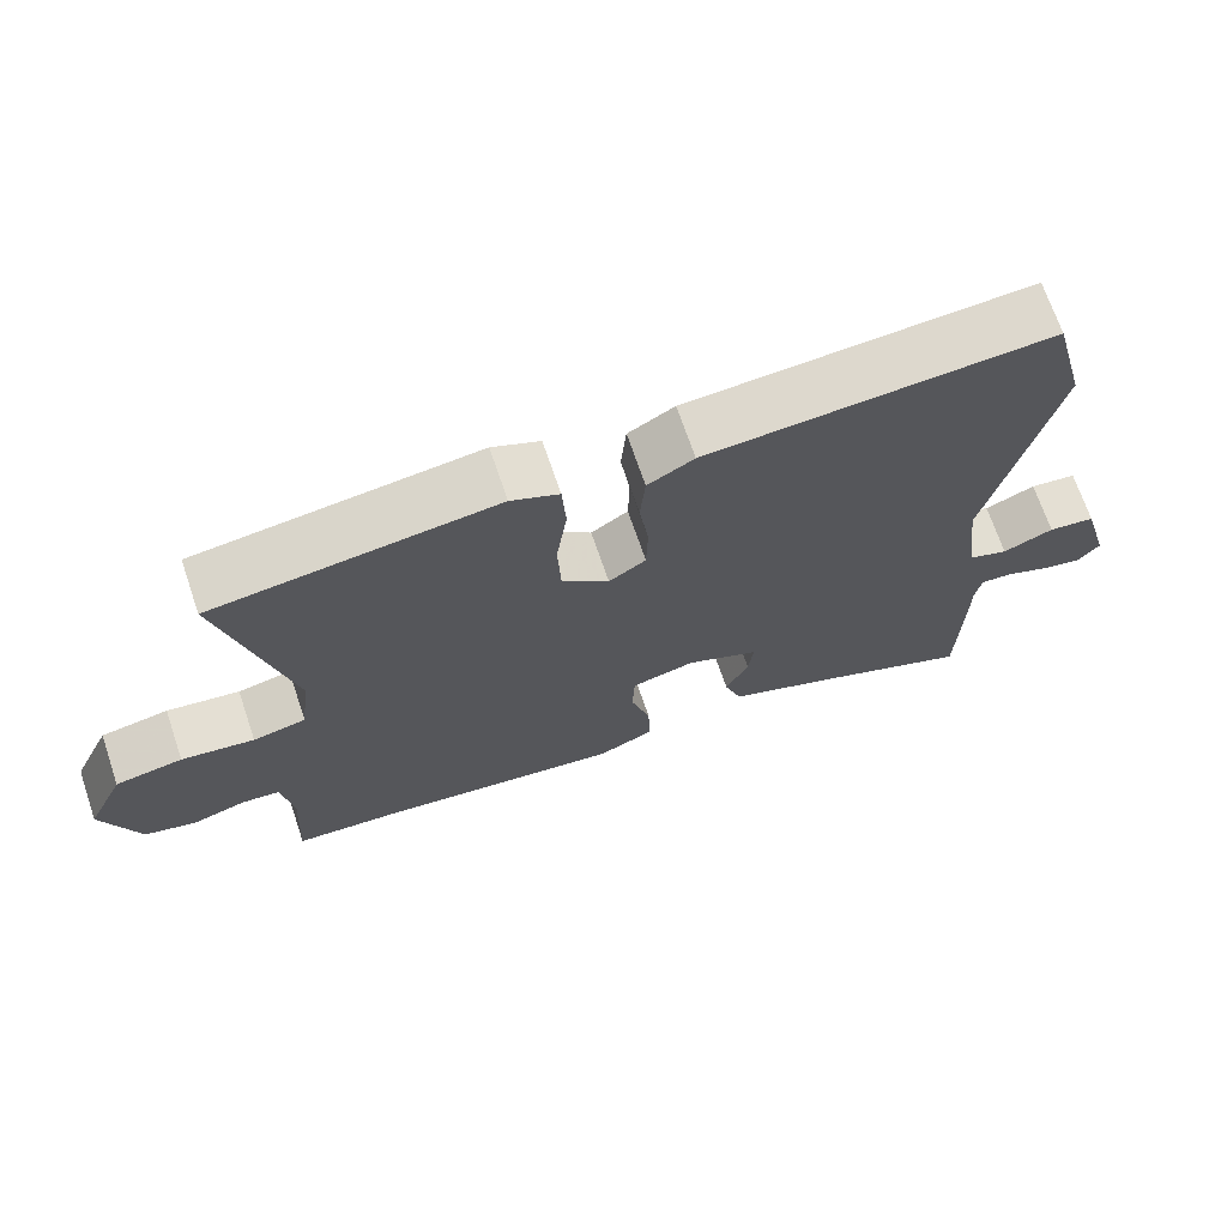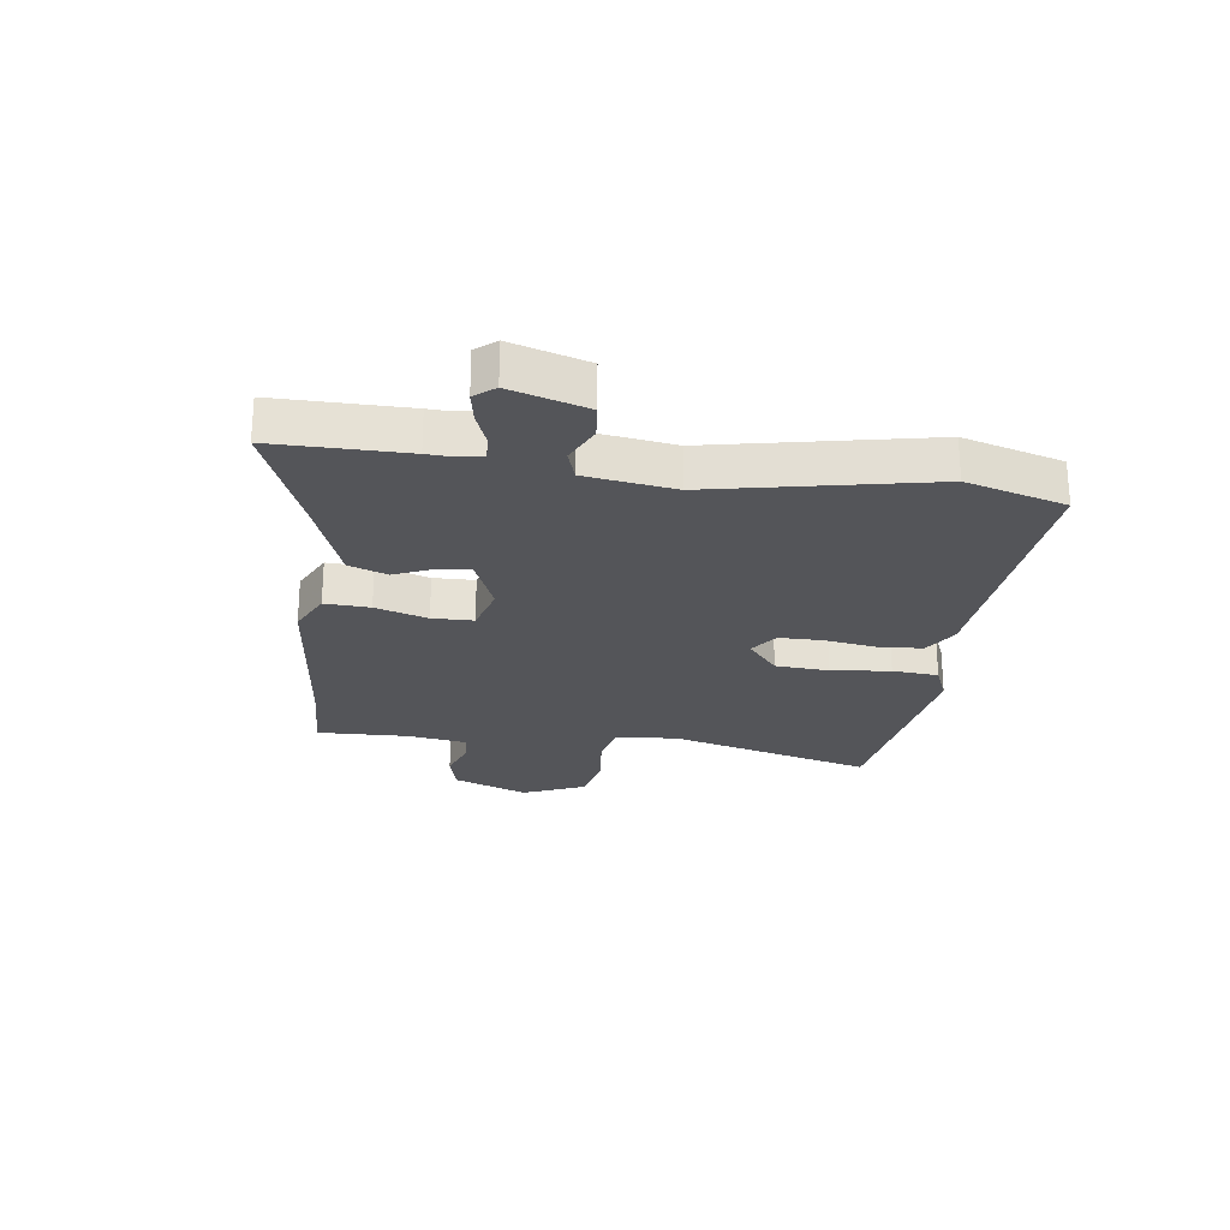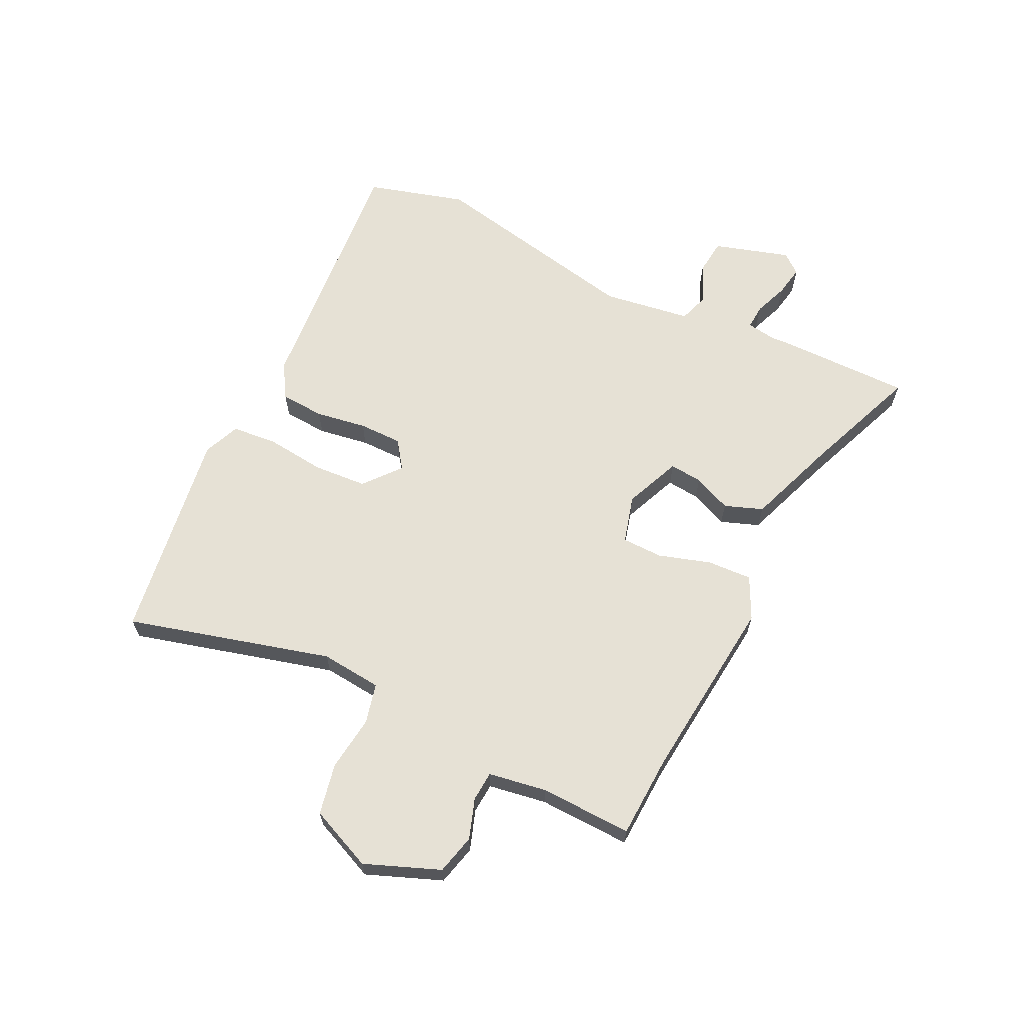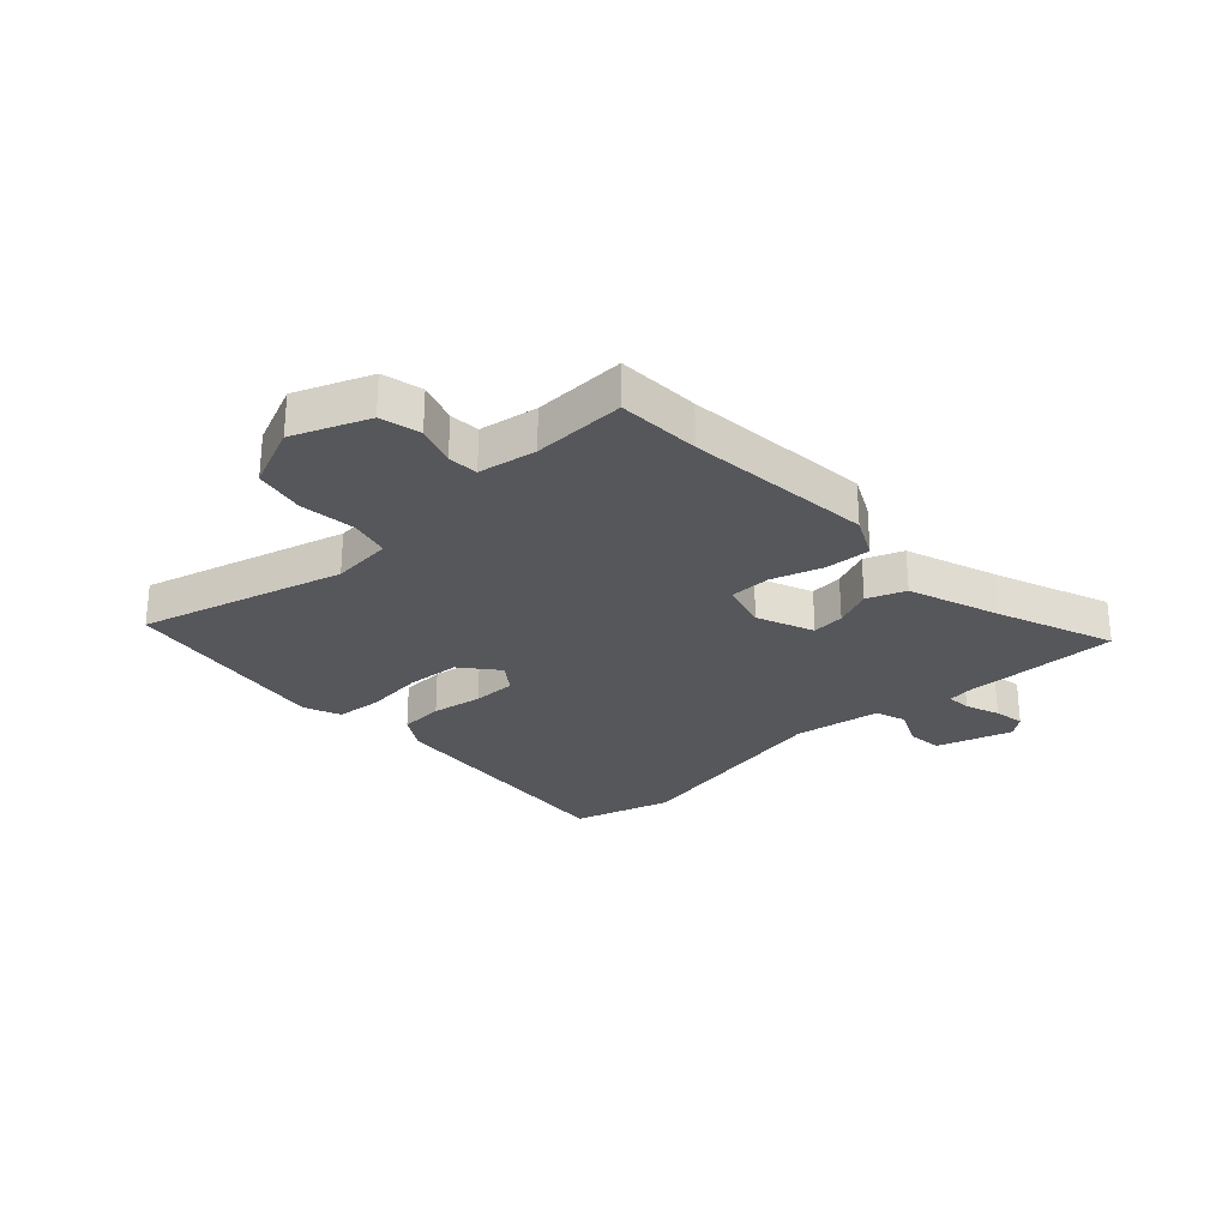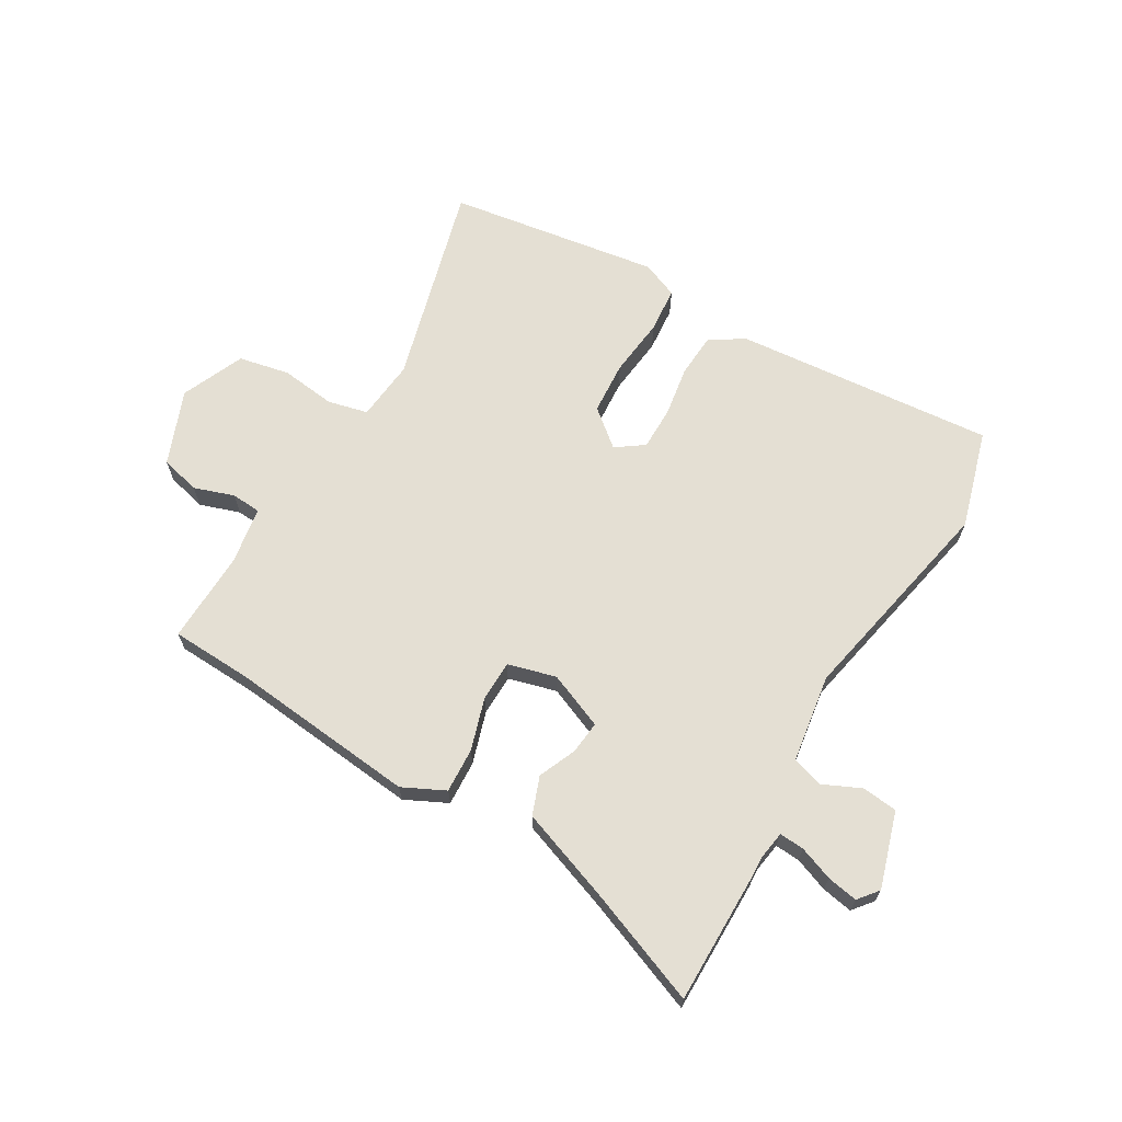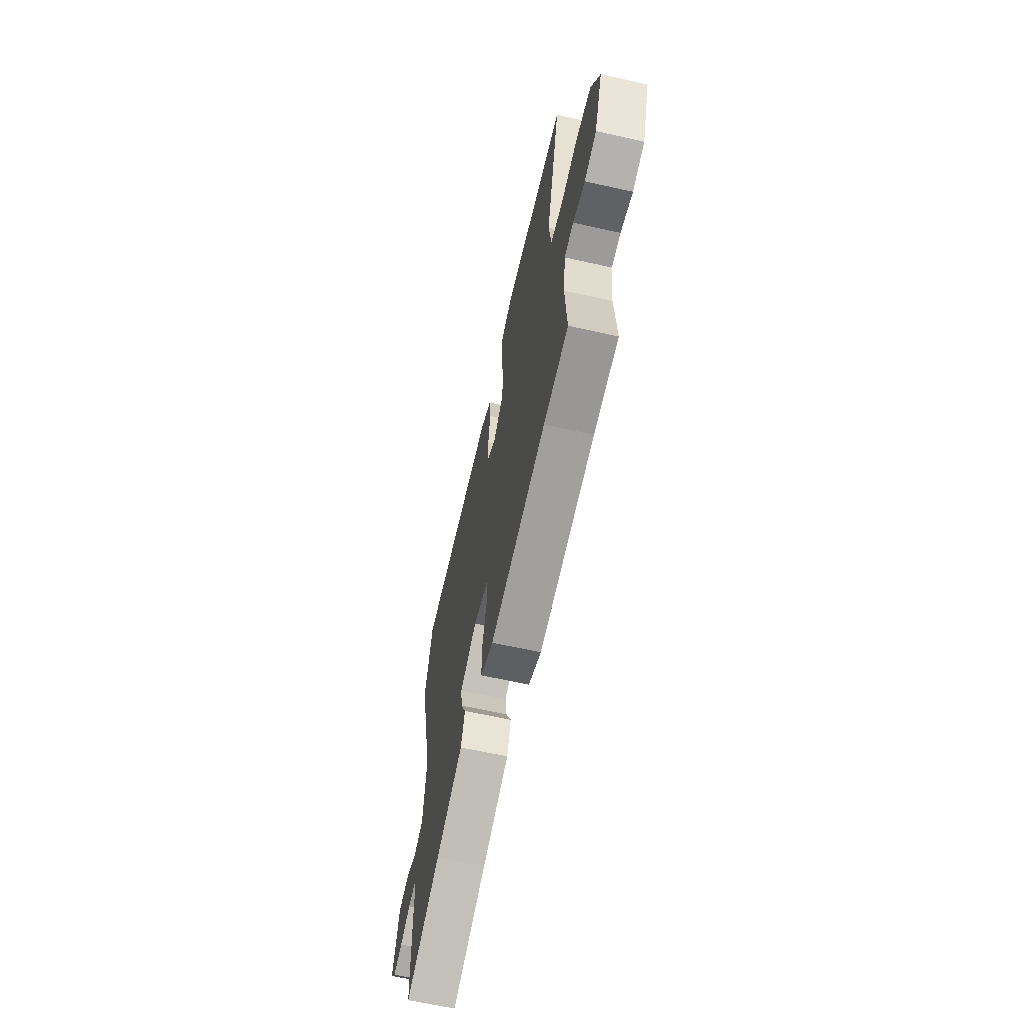
<metadata>
{"format":"obj","ext":"obj","renderer":"f3d","projection":"perspective","resolution":1024,"background":"white","views":[{"elev":69.8,"azim":161.2,"up":"+Z"},{"elev":-24.6,"azim":-99.2,"up":"+Y"},{"elev":64.1,"azim":114.6,"up":"+Y"},{"elev":-27.2,"azim":131.2,"up":"+Y"},{"elev":66.4,"azim":-151.0,"up":"+Y"},{"elev":-64.3,"azim":77.3,"up":"+Z"}]}
</metadata>
<code>
v 0.555 0.07 0.484
v 0.468 0.07 0.128
v 0.481 0.07 0.022
v 0.551 0.07 0.007
v 0.647 0.07 0.021
v 0.736 0.07 0.005
v 0.786 0.07 -0.103
v 0.738 0.07 -0.234
v 0.669 0.07 -0.253
v 0.599 0.07 -0.231
v 0.547 0.07 -0.236
v 0.533 0.07 -0.337
v 0.542 0.07 -0.497
v 0.399 0.07 -0.507
v 0.075 0.07 -0.548
v 0.001 0.07 -0.514
v 0.003 0.07 -0.436
v 0.029 0.07 -0.345
v 0.026 0.07 -0.274
v -0.058 0.07 -0.253
v -0.155 0.07 -0.296
v -0.148 0.07 -0.353
v -0.118 0.07 -0.418
v -0.141 0.07 -0.485
v -0.297 0.07 -0.546
v -0.497 0.07 -0.63
v -0.502 0.07 -0.402
v -0.501 0.07 -0.365
v -0.51 0.07 -0.315
v -0.553 0.07 -0.319
v -0.612 0.07 -0.343
v -0.665 0.07 -0.354
v -0.694 0.07 -0.32
v -0.657 0.07 -0.187
v -0.595 0.07 -0.179
v -0.528 0.07 -0.208
v -0.475 0.07 -0.189
v -0.456 0.07 -0.035
v -0.542 0.07 0.338
v -0.497 0.07 0.511
v -0.043 0.07 0.483
v 0.018 0.07 0.448
v 0.025 0.07 0.371
v 0.013 0.07 0.282
v 0.015 0.07 0.206
v 0.064 0.07 0.173
v 0.126 0.07 0.227
v 0.13 0.07 0.32
v 0.116 0.07 0.422
v 0.121 0.07 0.502
v 0.184 0.07 0.53
v 0.555 0 0.484
v 0.468 0 0.128
v 0.481 0 0.022
v 0.551 0 0.007
v 0.647 0 0.021
v 0.736 0 0.005
v 0.786 0 -0.103
v 0.738 0 -0.234
v 0.669 0 -0.253
v 0.599 0 -0.231
v 0.547 0 -0.236
v 0.533 0 -0.337
v 0.542 0 -0.497
v 0.399 0 -0.507
v 0.075 0 -0.548
v 0.001 0 -0.514
v 0.003 0 -0.436
v 0.029 0 -0.345
v 0.026 0 -0.274
v -0.058 0 -0.253
v -0.155 0 -0.296
v -0.148 0 -0.353
v -0.118 0 -0.418
v -0.141 0 -0.485
v -0.297 0 -0.546
v -0.497 0 -0.63
v -0.502 0 -0.402
v -0.501 0 -0.365
v -0.51 0 -0.315
v -0.553 0 -0.319
v -0.612 0 -0.343
v -0.665 0 -0.354
v -0.694 0 -0.32
v -0.657 0 -0.187
v -0.595 0 -0.179
v -0.528 0 -0.208
v -0.475 0 -0.189
v -0.456 0 -0.035
v -0.542 0 0.338
v -0.497 0 0.511
v -0.043 0 0.483
v 0.018 0 0.448
v 0.025 0 0.371
v 0.013 0 0.282
v 0.015 0 0.206
v 0.064 0 0.173
v 0.126 0 0.227
v 0.13 0 0.32
v 0.116 0 0.422
v 0.121 0 0.502
v 0.184 0 0.53
f 51 1 2
f 50 51 2
f 49 50 2
f 48 49 2
f 47 48 2 3
f 46 47 3
f 42 43 44
f 41 42 44
f 40 41 44
f 39 40 44
f 38 39 44
f 37 38 44 45
f 34 35 36
f 33 34 36
f 32 33 36
f 31 32 36
f 30 31 36
f 29 30 36 37
f 37 45 46
f 29 37 46
f 28 29 46
f 27 28 46
f 26 27 46
f 25 26 46
f 22 23 24 25
f 16 17 18
f 15 16 18
f 14 15 18
f 14 18 19
f 13 14 19
f 12 13 19
f 11 12 19 20
f 8 9 10
f 7 8 10
f 6 7 10
f 5 6 10
f 4 5 10
f 10 11 20
f 4 10 20
f 3 4 20
f 21 22 25
f 21 25 46
f 3 20 21 46
f 53 52 102
f 53 102 101
f 53 101 100
f 53 100 99
f 54 53 99 98
f 54 98 97
f 95 94 93
f 95 93 92
f 95 92 91
f 95 91 90
f 95 90 89
f 96 95 89 88
f 87 86 85
f 87 85 84
f 87 84 83
f 87 83 82
f 87 82 81
f 88 87 81 80
f 97 96 88
f 97 88 80
f 97 80 79
f 97 79 78
f 97 78 77
f 97 77 76
f 76 75 74 73
f 69 68 67
f 69 67 66
f 69 66 65
f 70 69 65
f 70 65 64
f 70 64 63
f 71 70 63 62
f 61 60 59
f 61 59 58
f 61 58 57
f 61 57 56
f 61 56 55
f 71 62 61
f 71 61 55
f 71 55 54
f 76 73 72
f 97 76 72
f 97 72 71 54
f 1 52 53 2
f 2 53 54 3
f 3 54 55 4
f 4 55 56 5
f 5 56 57 6
f 6 57 58 7
f 7 58 59 8
f 8 59 60 9
f 9 60 61 10
f 10 61 62 11
f 11 62 63 12
f 12 63 64 13
f 13 64 65 14
f 14 65 66 15
f 15 66 67 16
f 16 67 68 17
f 17 68 69 18
f 18 69 70 19
f 19 70 71 20
f 20 71 72 21
f 21 72 73 22
f 22 73 74 23
f 23 74 75 24
f 24 75 76 25
f 25 76 77 26
f 26 77 78 27
f 27 78 79 28
f 28 79 80 29
f 29 80 81 30
f 30 81 82 31
f 31 82 83 32
f 32 83 84 33
f 33 84 85 34
f 34 85 86 35
f 35 86 87 36
f 36 87 88 37
f 37 88 89 38
f 38 89 90 39
f 39 90 91 40
f 40 91 92 41
f 41 92 93 42
f 42 93 94 43
f 43 94 95 44
f 44 95 96 45
f 45 96 97 46
f 46 97 98 47
f 47 98 99 48
f 48 99 100 49
f 49 100 101 50
f 50 101 102 51
f 51 102 52 1

</code>
